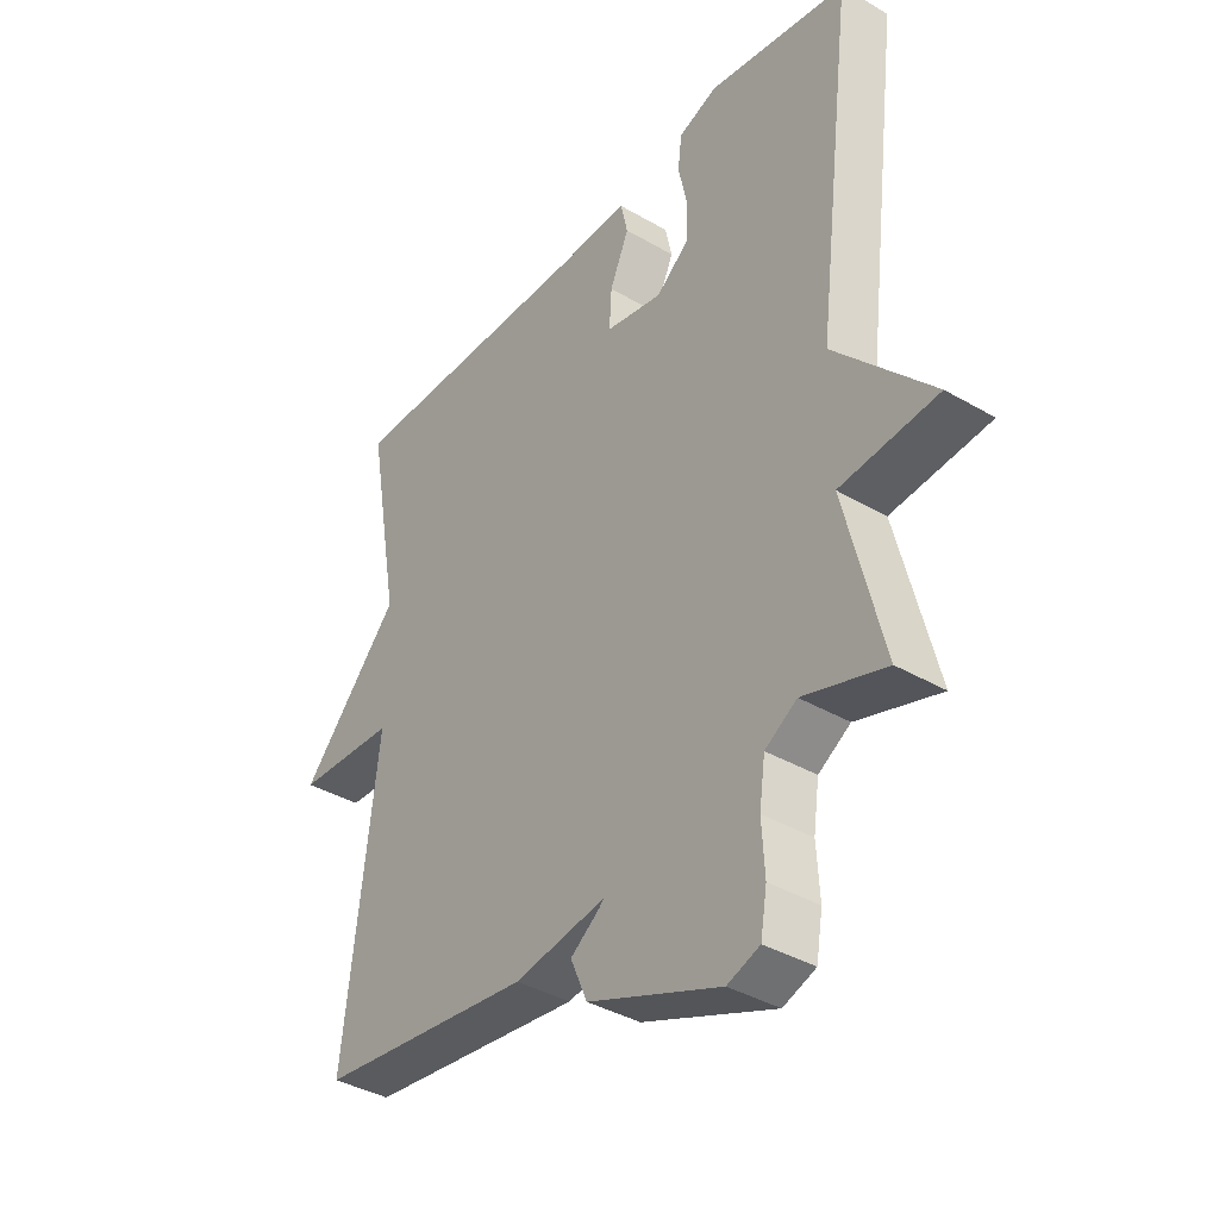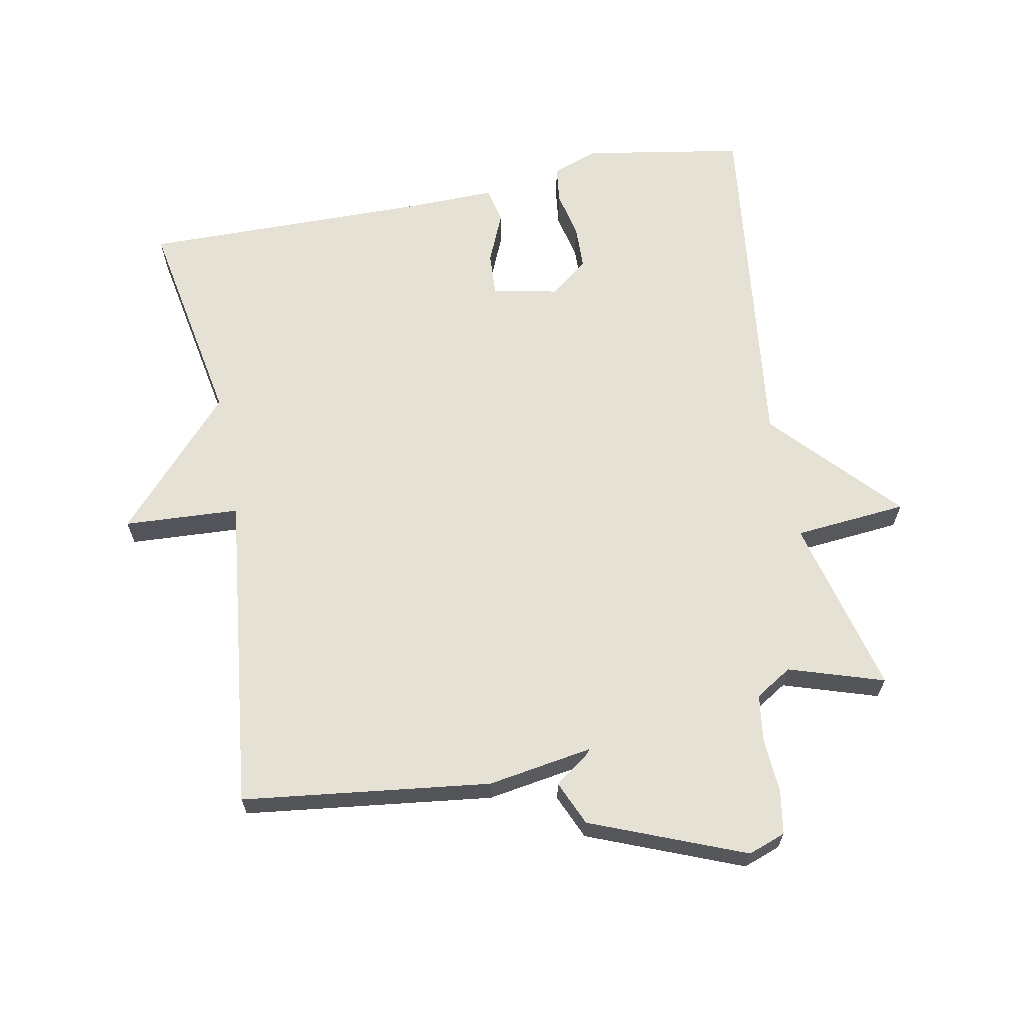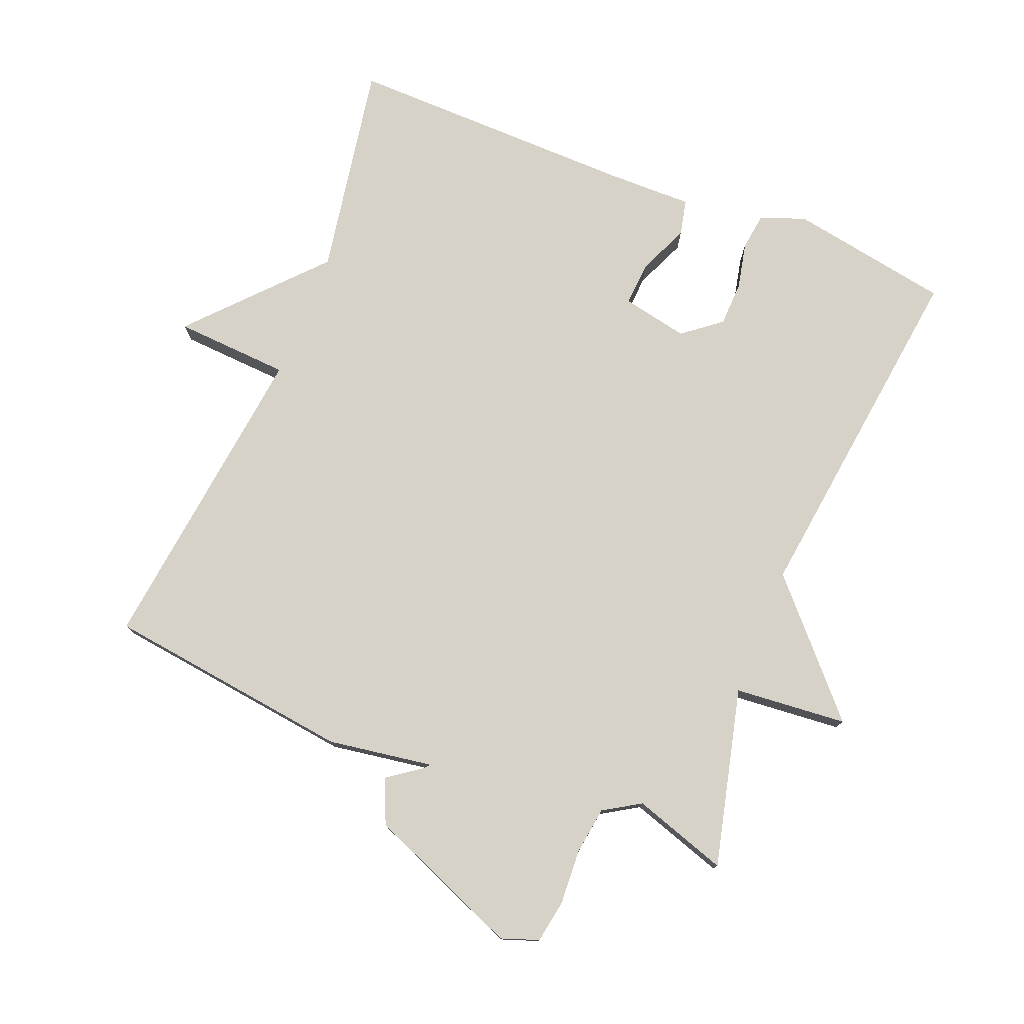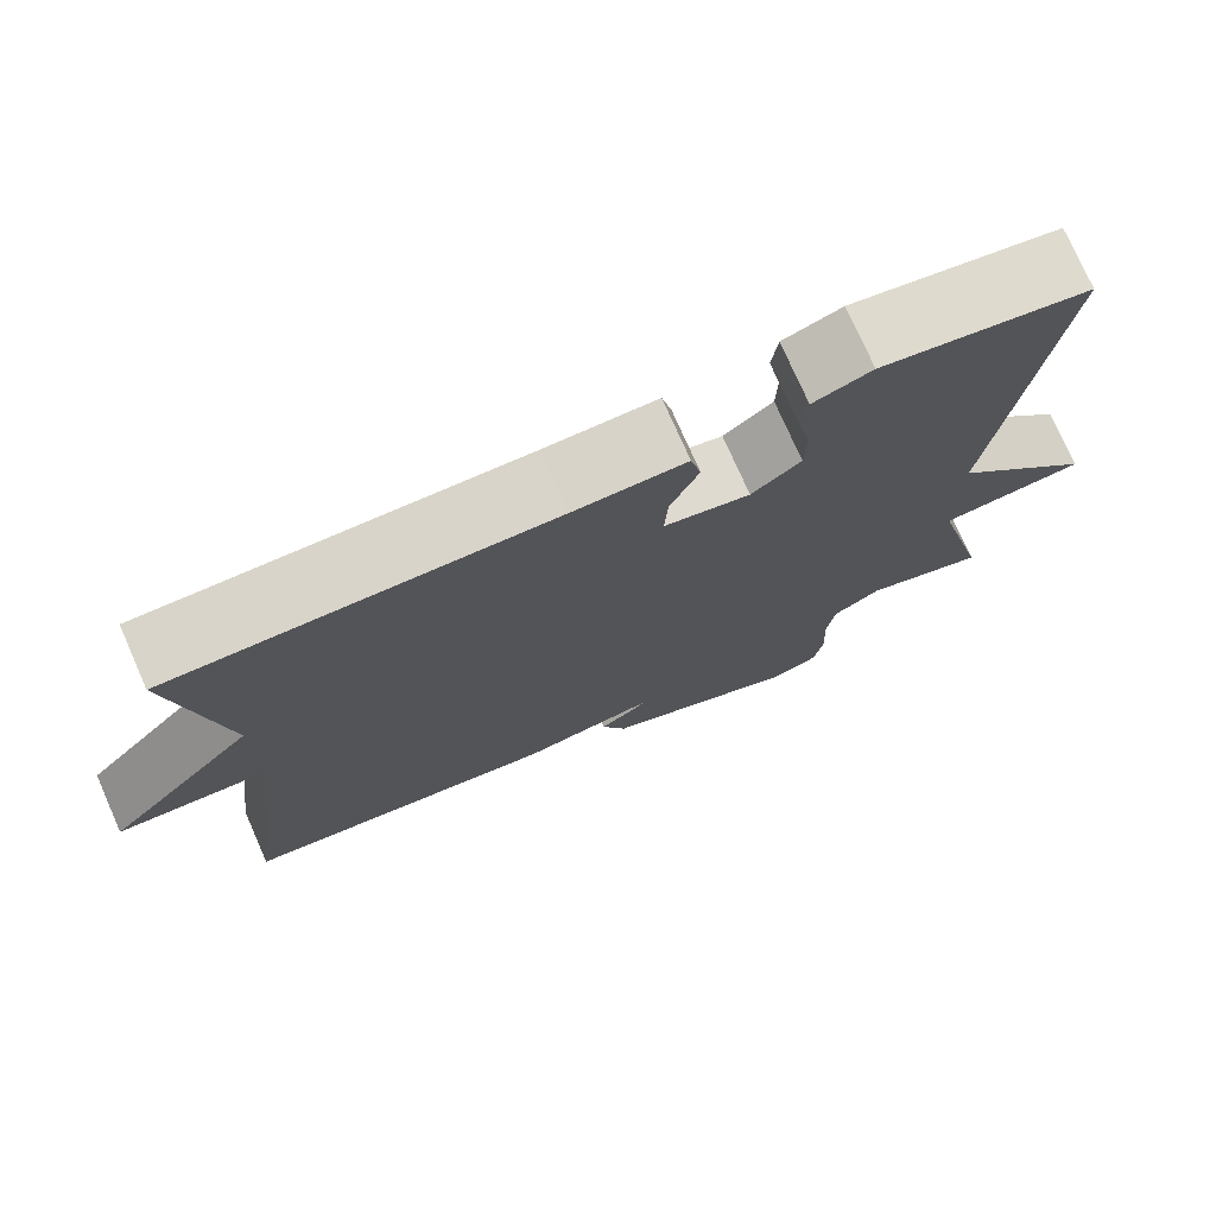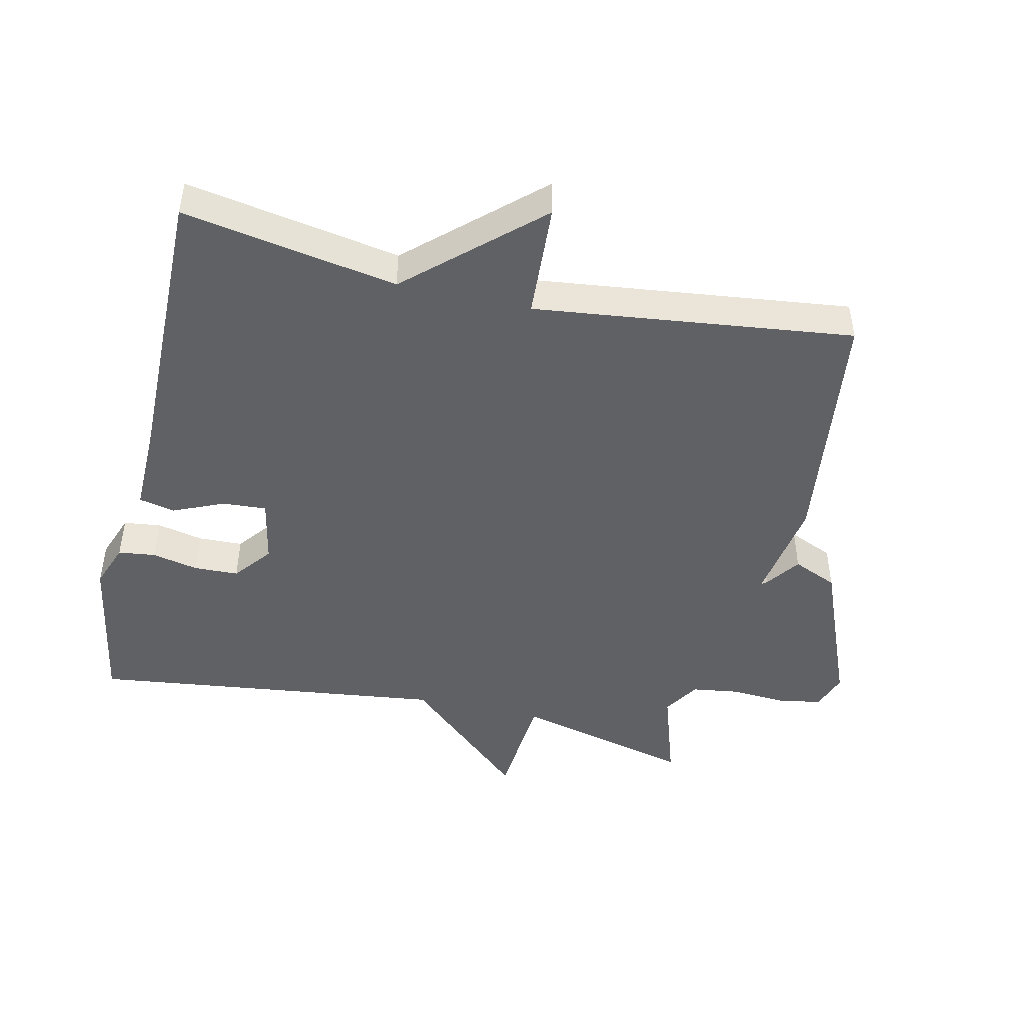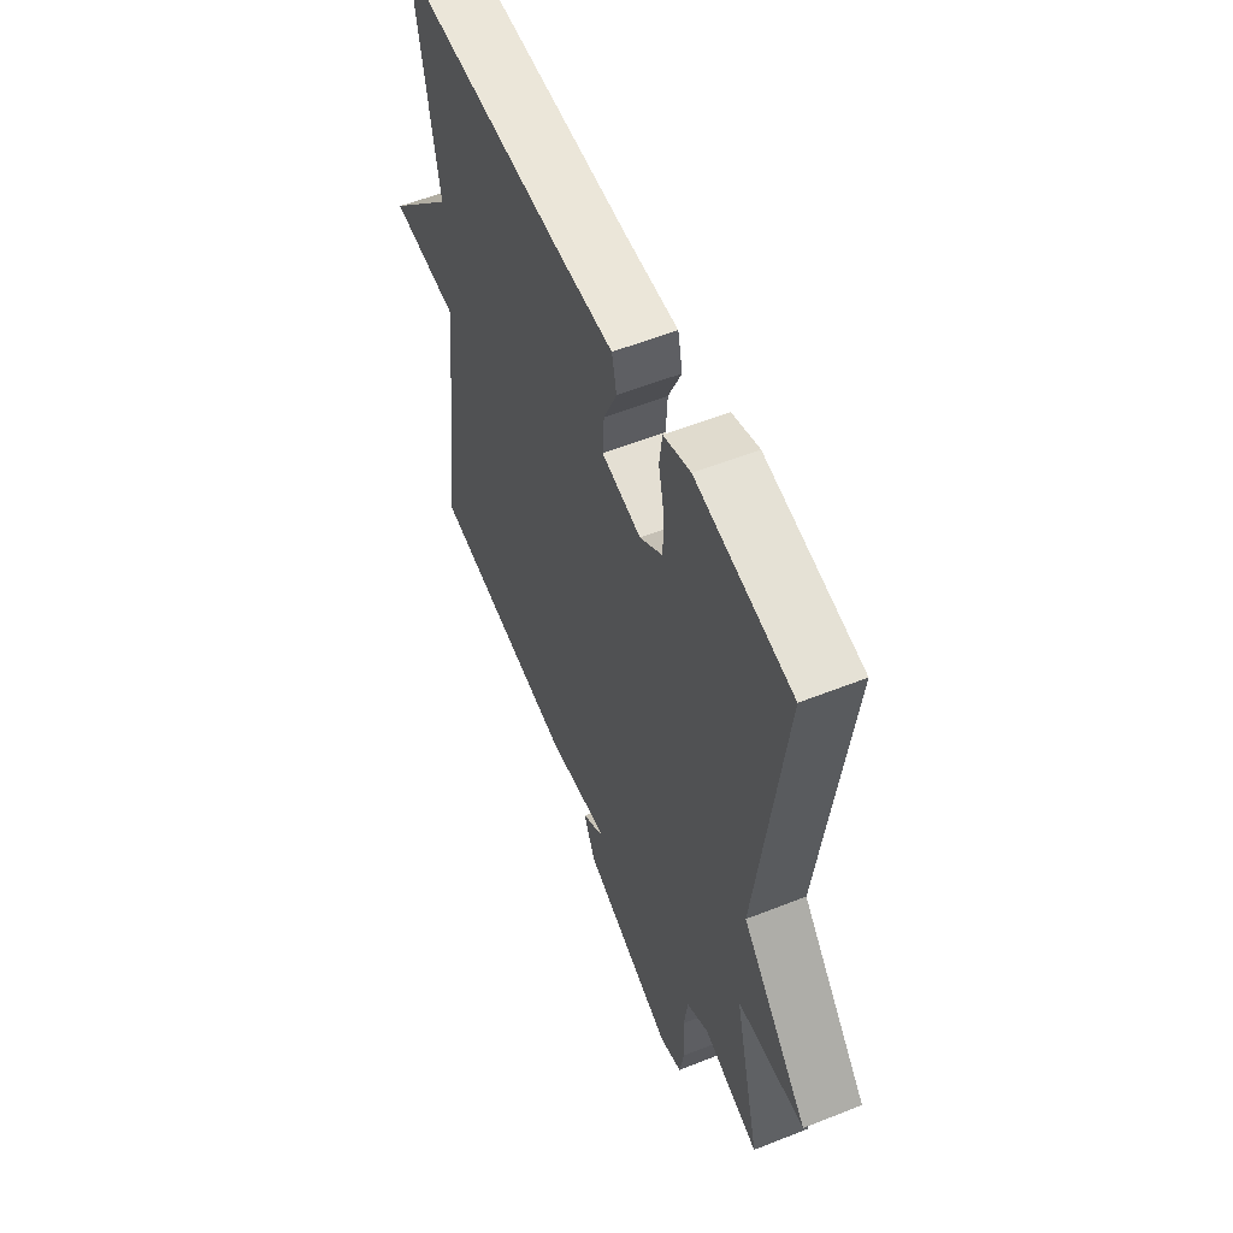
<metadata>
{"format":"obj","ext":"obj","renderer":"f3d","projection":"perspective","resolution":1024,"background":"white","views":[{"elev":-38.4,"azim":-126.4,"up":"+Z"},{"elev":64.8,"azim":169.0,"up":"+Y"},{"elev":77.3,"azim":-158.0,"up":"+Y"},{"elev":75.7,"azim":156.2,"up":"+Z"},{"elev":-46.7,"azim":77.2,"up":"+Y"},{"elev":56.7,"azim":-112.5,"up":"+Z"}]}
</metadata>
<code>
v -0.5 0.07 -0.5
v -0.434 0.07 -0.233
v -0.603 0.07 -0.218
v -0.434 0.07 -0.033
v -0.5 0.07 0.5
v -0.259 0.07 0.542
v -0.191 0.07 0.517
v -0.184 0.07 0.461
v -0.199 0.07 0.392
v -0.197 0.07 0.325
v -0.14 0.07 0.28
v -0.041 0.07 0.3
v -0.045 0.07 0.366
v -0.078 0.07 0.442
v -0.066 0.07 0.496
v 0.064 0.07 0.494
v 0.5 0.07 0.5
v 0.443 0.07 0.178
v 0.616 0.07 -0.012
v 0.443 0.07 -0.022
v 0.5 0.07 -0.5
v 0.128 0.07 -0.547
v -0.03 0.07 -0.522
v -0.023 0.07 -0.53
v 0.028 0.07 -0.567
v -0.001 0.07 -0.634
v -0.231 0.07 -0.727
v -0.287 0.07 -0.707
v -0.298 0.07 -0.642
v -0.293 0.07 -0.559
v -0.303 0.07 -0.488
v -0.358 0.07 -0.454
v -0.5 0 -0.5
v -0.434 0 -0.233
v -0.603 0 -0.218
v -0.434 0 -0.033
v -0.5 0 0.5
v -0.259 0 0.542
v -0.191 0 0.517
v -0.184 0 0.461
v -0.199 0 0.392
v -0.197 0 0.325
v -0.14 0 0.28
v -0.041 0 0.3
v -0.045 0 0.366
v -0.078 0 0.442
v -0.066 0 0.496
v 0.064 0 0.494
v 0.5 0 0.5
v 0.443 0 0.178
v 0.616 0 -0.012
v 0.443 0 -0.022
v 0.5 0 -0.5
v 0.128 0 -0.547
v -0.03 0 -0.522
v -0.023 0 -0.53
v 0.028 0 -0.567
v -0.001 0 -0.634
v -0.231 0 -0.727
v -0.287 0 -0.707
v -0.298 0 -0.642
v -0.293 0 -0.559
v -0.303 0 -0.488
v -0.358 0 -0.454
f 28 29 30
f 27 28 30
f 26 27 30
f 25 26 30
f 24 25 30
f 23 24 30 31
f 20 21 22 23
f 20 23 31 32
f 18 19 20
f 16 17 18
f 16 18 20
f 15 16 20
f 14 15 20
f 13 14 20
f 12 13 20
f 32 1 2
f 20 32 2
f 12 20 2
f 11 12 2
f 7 8 9
f 6 7 9
f 5 6 9
f 4 5 9
f 4 9 10
f 11 2 3 4
f 4 10 11
f 62 61 60
f 62 60 59
f 62 59 58
f 62 58 57
f 62 57 56
f 63 62 56 55
f 55 54 53 52
f 64 63 55 52
f 52 51 50
f 50 49 48
f 52 50 48
f 52 48 47
f 52 47 46
f 52 46 45
f 52 45 44
f 34 33 64
f 34 64 52
f 34 52 44
f 34 44 43
f 41 40 39
f 41 39 38
f 41 38 37
f 41 37 36
f 42 41 36
f 36 35 34 43
f 43 42 36
f 1 33 34 2
f 2 34 35 3
f 3 35 36 4
f 4 36 37 5
f 5 37 38 6
f 6 38 39 7
f 7 39 40 8
f 8 40 41 9
f 9 41 42 10
f 10 42 43 11
f 11 43 44 12
f 12 44 45 13
f 13 45 46 14
f 14 46 47 15
f 15 47 48 16
f 16 48 49 17
f 17 49 50 18
f 18 50 51 19
f 19 51 52 20
f 20 52 53 21
f 21 53 54 22
f 22 54 55 23
f 23 55 56 24
f 24 56 57 25
f 25 57 58 26
f 26 58 59 27
f 27 59 60 28
f 28 60 61 29
f 29 61 62 30
f 30 62 63 31
f 31 63 64 32
f 32 64 33 1

</code>
